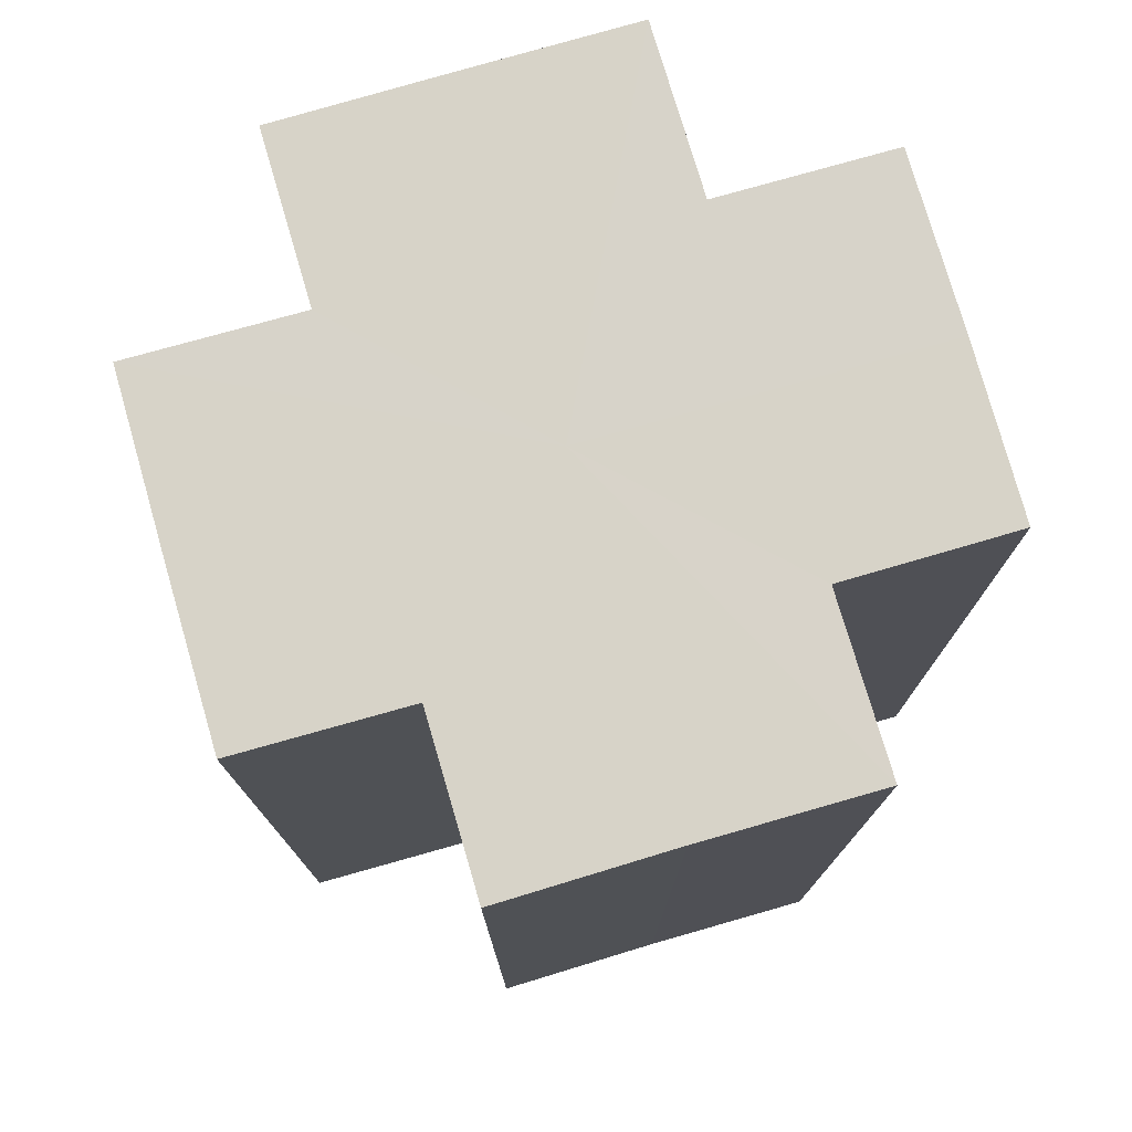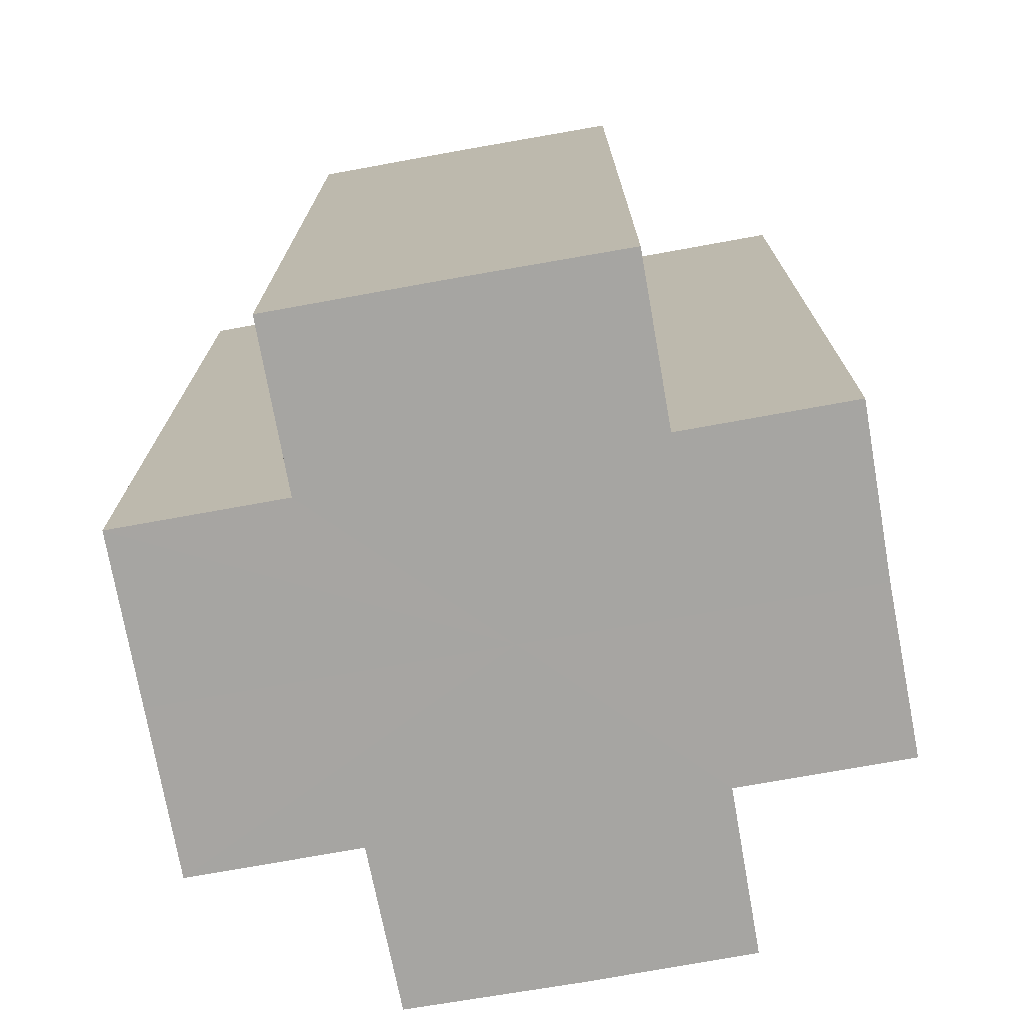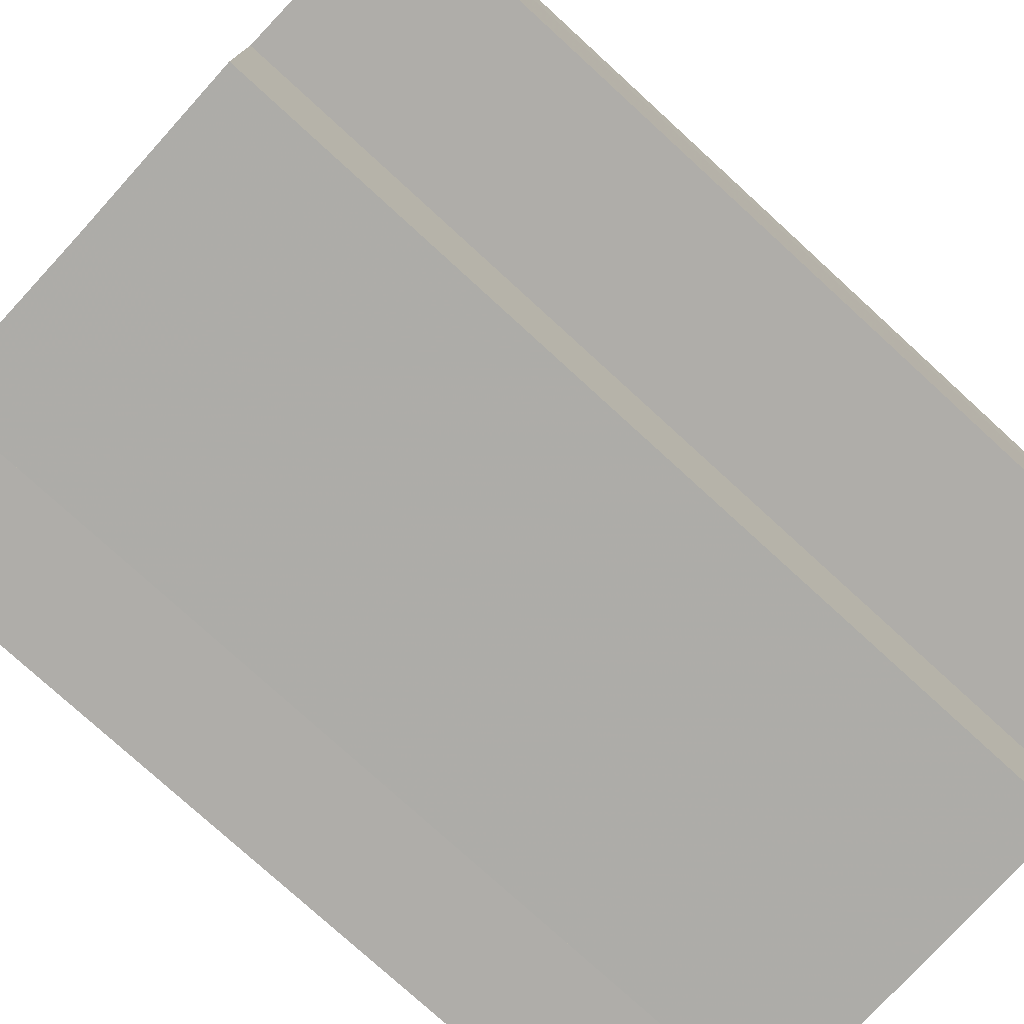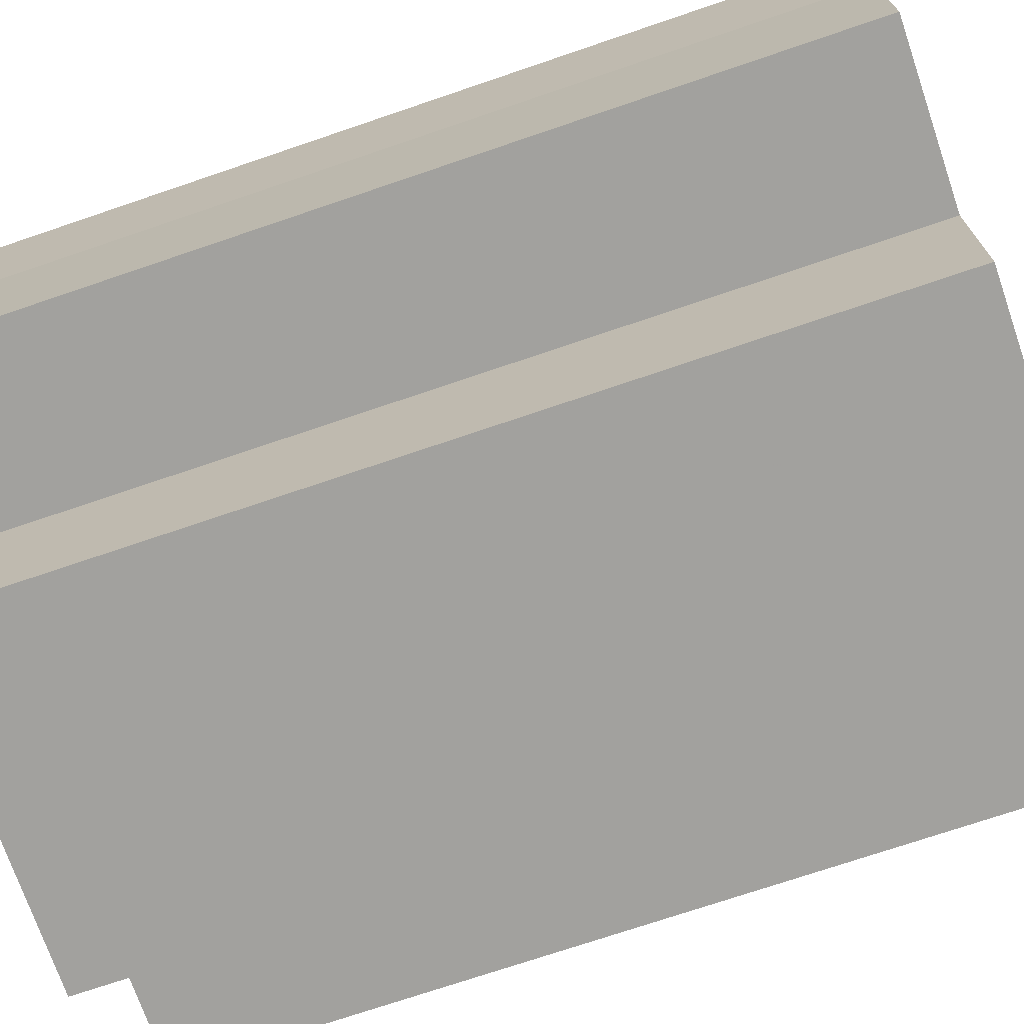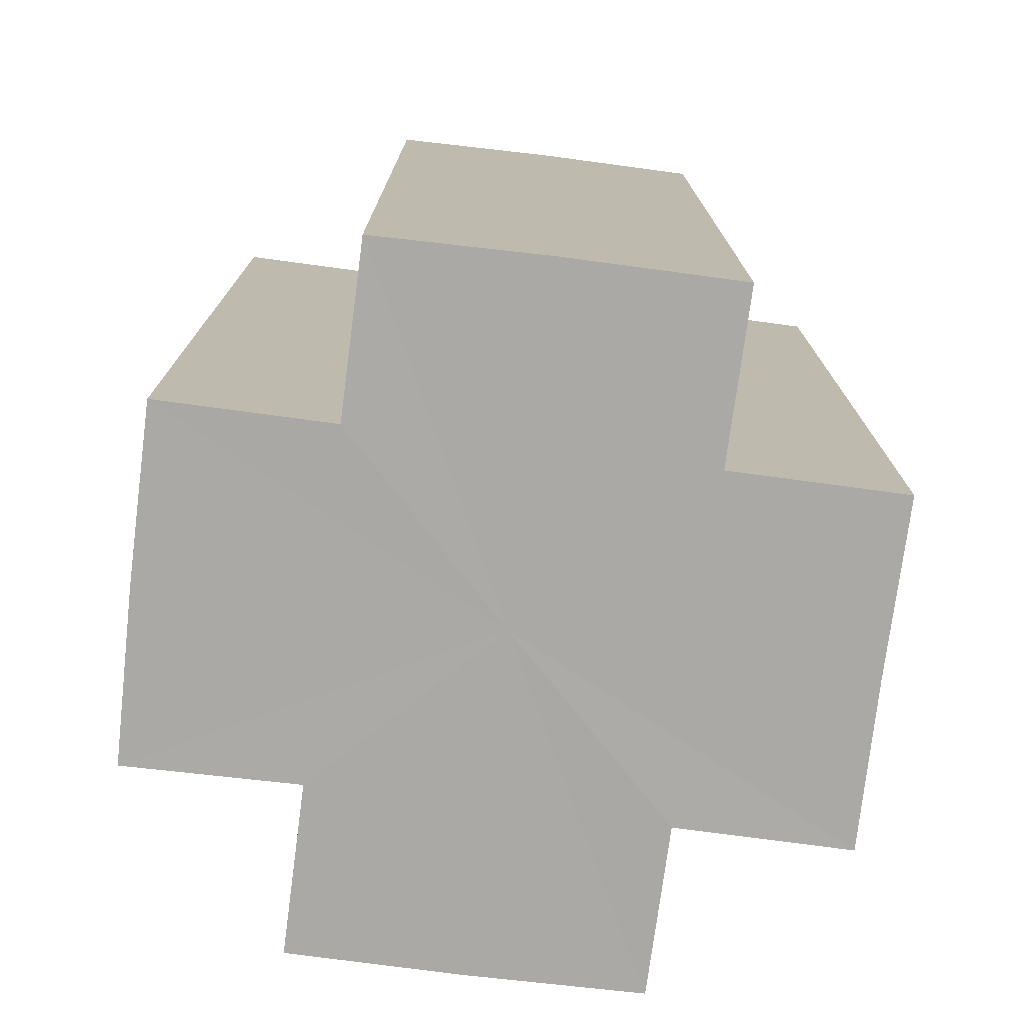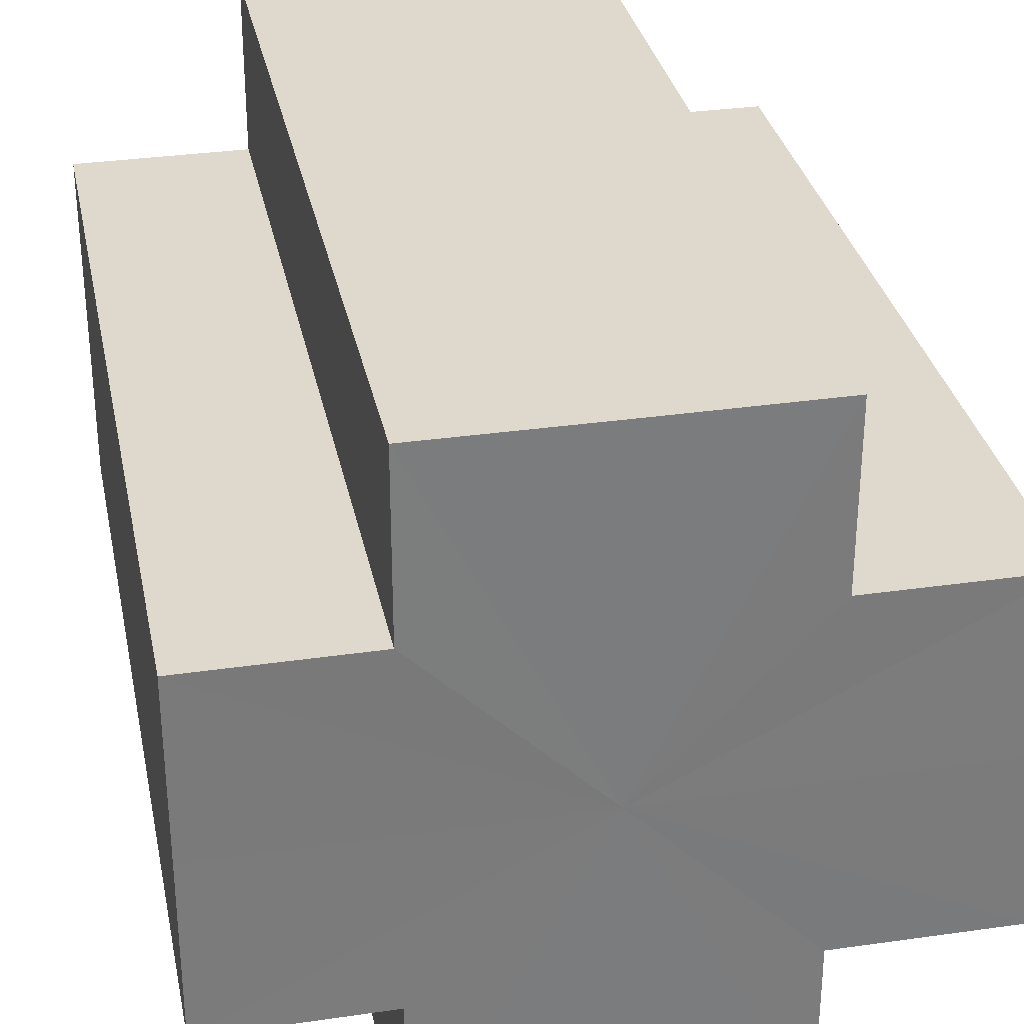
<metadata>
{"format":"obj","ext":"obj","renderer":"f3d","projection":"perspective","resolution":1024,"background":"white","views":[{"elev":76.5,"azim":-106.2,"up":"+Z"},{"elev":-73.8,"azim":-169.8,"up":"+Z"},{"elev":-76.9,"azim":47.5,"up":"+Y"},{"elev":-72.1,"azim":-71.1,"up":"+Y"},{"elev":-75.5,"azim":-7.2,"up":"+Z"},{"elev":31.9,"azim":168.6,"up":"+Y"}]}
</metadata>
<code>
o 15034
v 2203 1866 9.03
v 2203 1866 9.03
v 2203 1866 8.979
v 2203 1866 9.03
v 2203 1866 8.979
v 2203 1866 9.03
v 2203 1866 8.979
v 2203 1866 9.03
v 2203 1866 8.979
v 2203 1866 9.03
v 2203 1866 9.03
v 2203 1866 9.03
v 2203 1866 8.979
v 2203 1866 8.979
v 2203 1866 9.03
v 2203 1866 9.03
v 2203 1866 9.03
v 2203 1866 8.979
v 2203 1866 8.979
v 2203 1866 9.03
v 2203 1866 9.03
v 2203 1866 9.03
v 2203 1866 9.03
v 2203 1866 8.979
v 2203 1866 8.979
v 2203 1866 8.979
v 2203 1866 9.03
v 2203 1866 9.03
v 2203 1866 9.03
v 2203 1866 9.03
v 2203 1866 8.979
v 2203 1866 9.03
v 2203 1866 8.979
v 2203 1866 8.979
v 2203 1866 9.03
v 2203 1866 9.03
v 2203 1866 9.03
v 2203 1866 8.979
v 2203 1866 8.979
v 2203 1866 9.03
v 2203 1866 9.03
v 2203 1866 9.03
v 2203 1866 9.03
v 2203 1866 8.979
v 2203 1866 8.979
v 2203 1866 8.979
v 2203 1866 9.03
v 2203 1866 9.03
v 2203 1866 9.03
v 2203 1866 9.03
v 2203 1866 9.03
v 2203 1866 8.979
v 2203 1866 8.979
v 2203 1866 8.979
v 2203 1866 9.03
v 2203 1866 9.03
v 2203 1866 9.03
v 2203 1866 8.979
v 2203 1866 8.979
v 2203 1866 9.03
v 2203 1866 9.03
v 2203 1866 9.03
v 2203 1866 9.03
v 2203 1866 8.979
v 2203 1866 8.979
v 2203 1866 9.03
v 2203 1866 8.979
v 2203 1866 9.03
v 2203 1866 9.03
v 2203 1866 8.979
v 2203 1866 8.979
v 2203 1866 9.03
v 2203 1866 9.03
v 2203 1866 8.979
v 2203 1866 8.979
v 2203 1866 9.03
v 2203 1866 9.03
v 2203 1866 9.03
v 2203 1866 9.03
v 2203 1866 9.03
v 2203 1866 8.979
v 2203 1866 8.979
v 2203 1866 8.979
v 2203 1866 8.979
v 2203 1866 8.979
v 2203 1866 8.979
v 2203 1866 8.979
v 2203 1866 8.979
v 2203 1866 8.979
v 2203 1866 8.979
v 2203 1866 8.979
v 2203 1866 8.979
v 2203 1866 8.979
v 2203 1866 8.979
v 2203 1866 8.979
v 2203 1866 8.979
v 2203 1866 8.979
v 2203 1866 8.979
f 1 2 3
f 4 1 5
f 5 6 7
f 7 8 9
f 10 8 11
f 10 12 8
f 13 12 14
f 15 16 13
f 10 17 12
f 18 17 19
f 20 21 18
f 10 22 17
f 10 23 22
f 24 23 25
f 26 27 24
f 28 29 26
f 29 30 31
f 10 32 23
f 33 32 34
f 35 36 33
f 10 37 32
f 38 37 39
f 40 41 38
f 10 42 37
f 10 43 42
f 44 43 45
f 46 47 44
f 10 48 43
f 49 50 46
f 50 51 52
f 53 48 54
f 55 56 53
f 10 57 48
f 58 57 59
f 60 61 58
f 10 62 57
f 10 63 62
f 64 63 65
f 10 66 63
f 67 68 64
f 10 69 66
f 10 11 69
f 70 66 71
f 72 73 70
f 74 69 75
f 76 77 74
f 78 79 67
f 79 80 81
f 82 83 84
f 82 85 83
f 82 84 86
f 82 87 85
f 82 86 88
f 82 89 87
f 82 88 90
f 82 91 89
f 82 90 92
f 82 93 91
f 82 92 94
f 82 95 93
f 82 94 96
f 82 97 95
f 82 96 98
f 82 98 97

</code>
